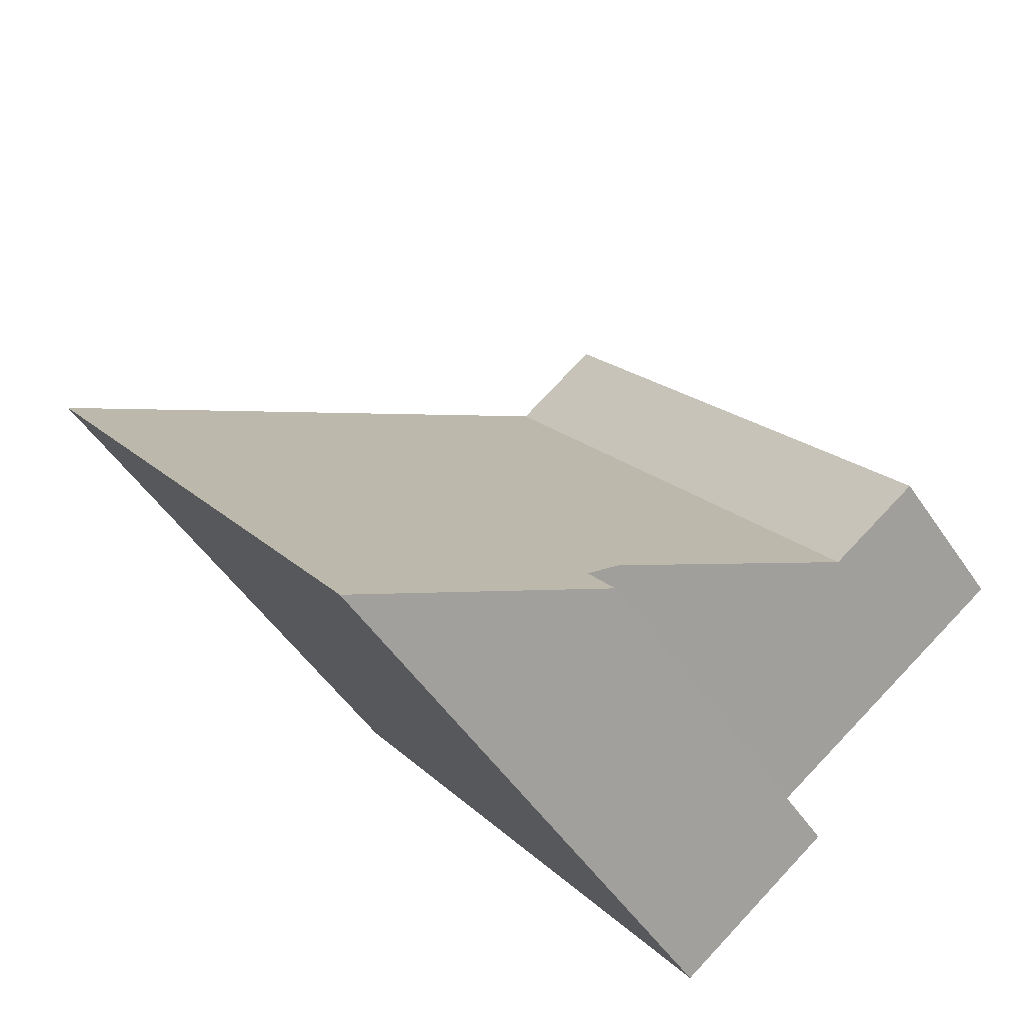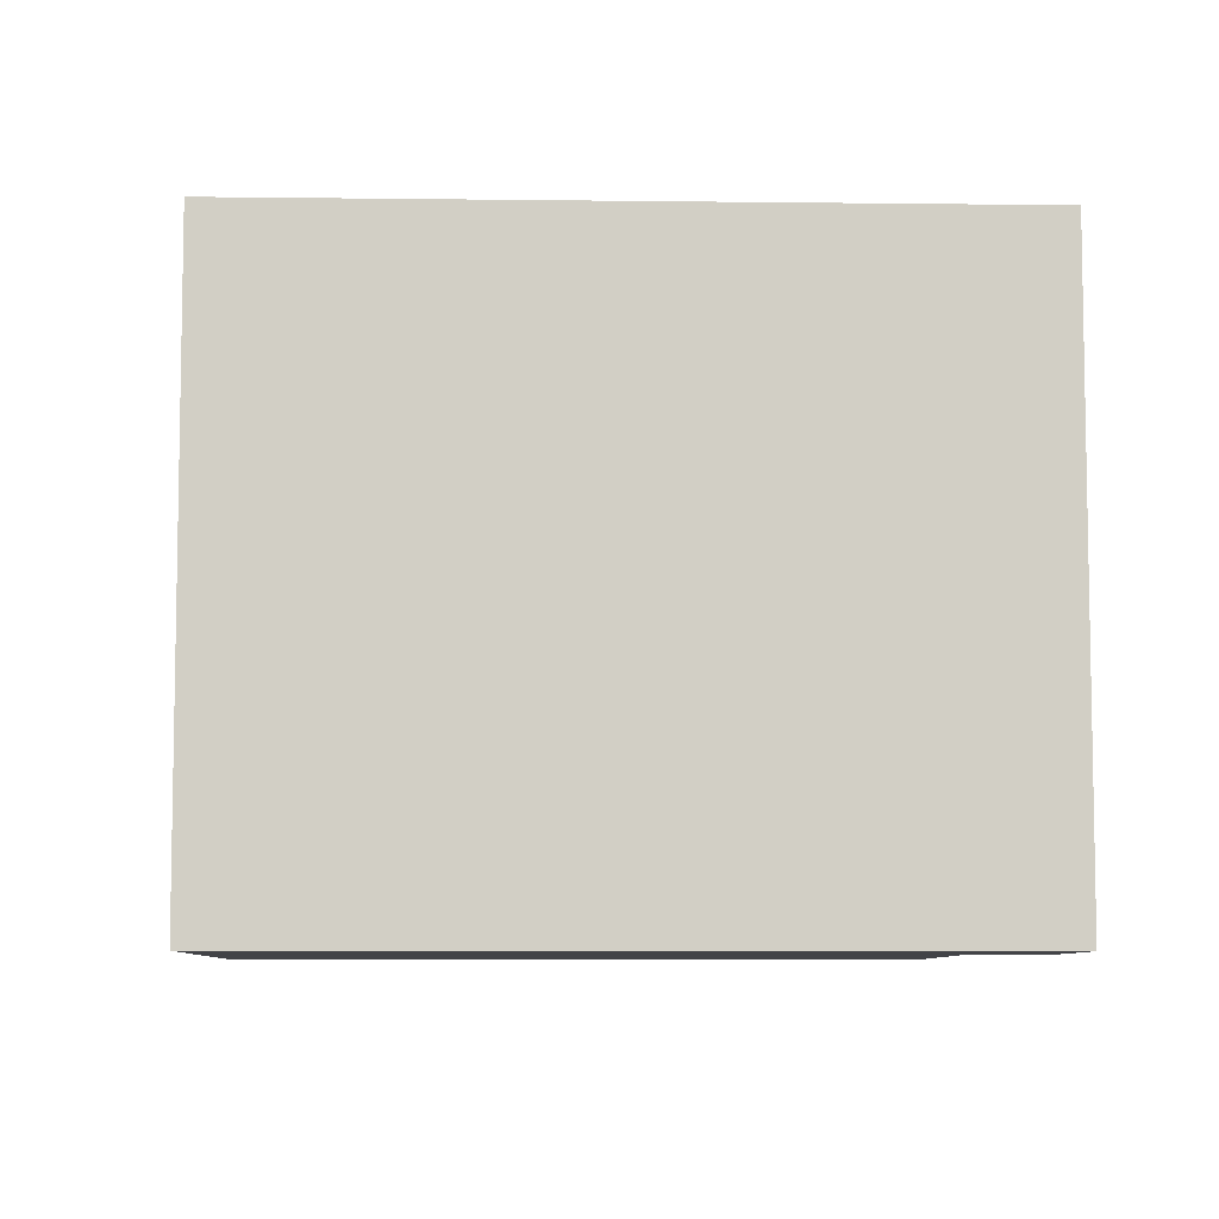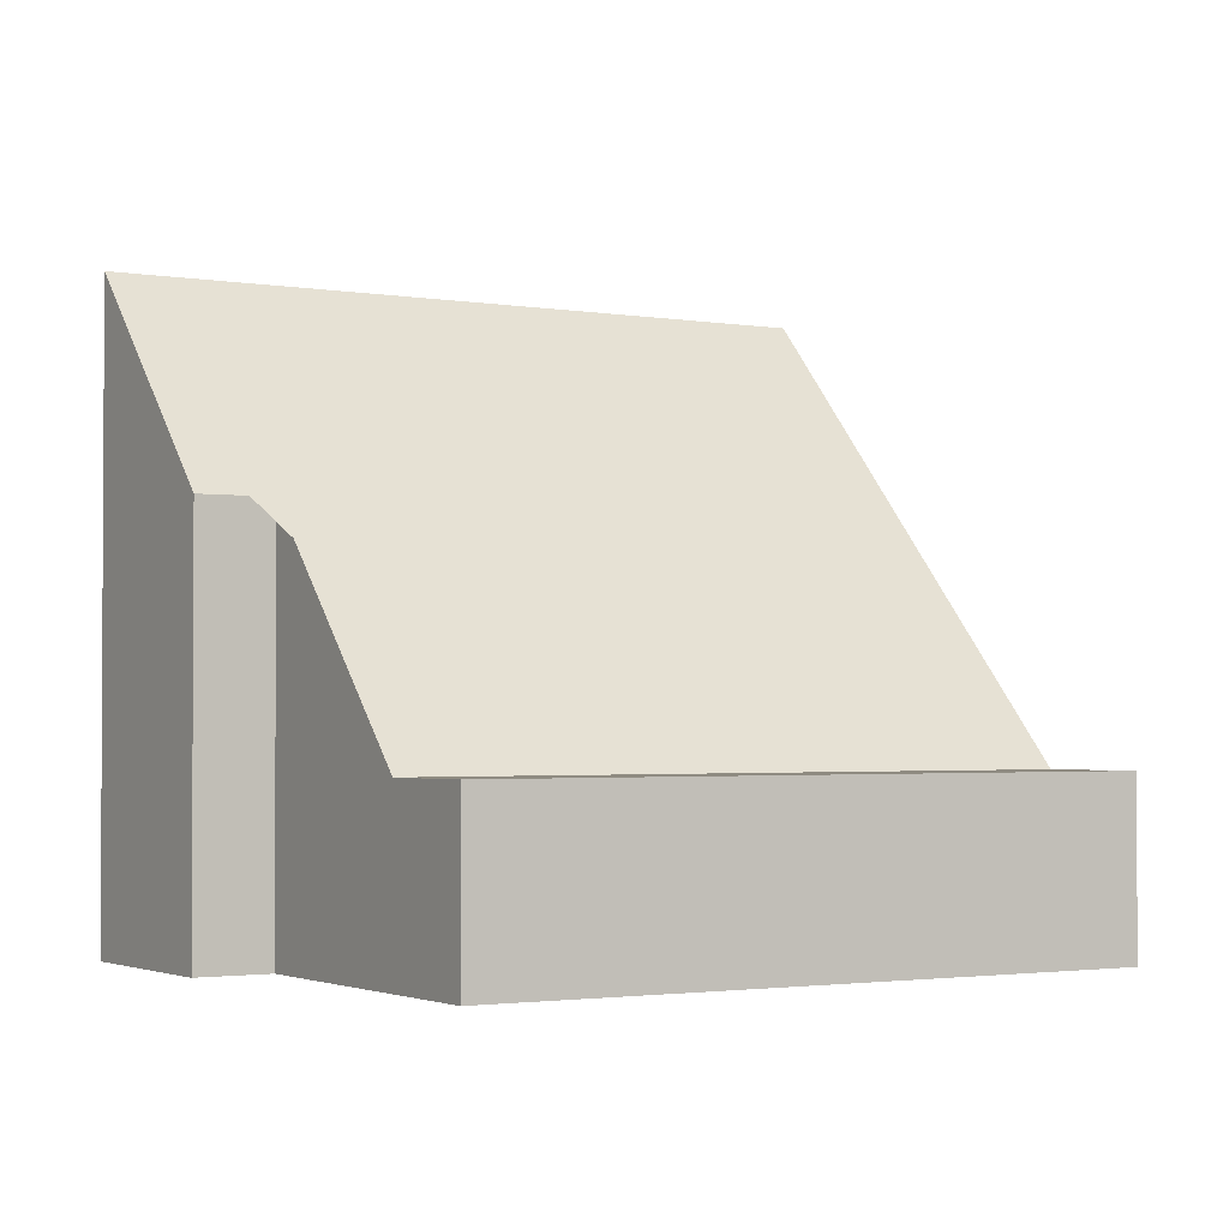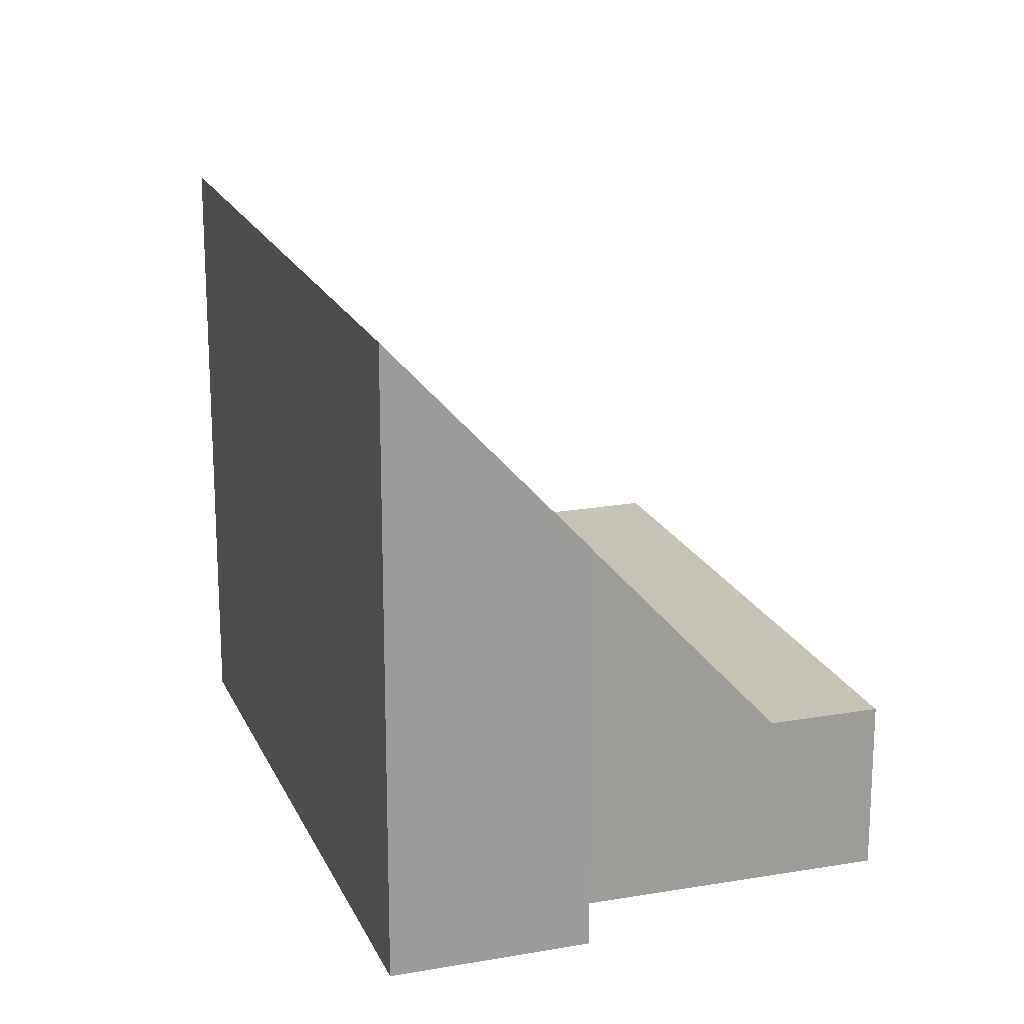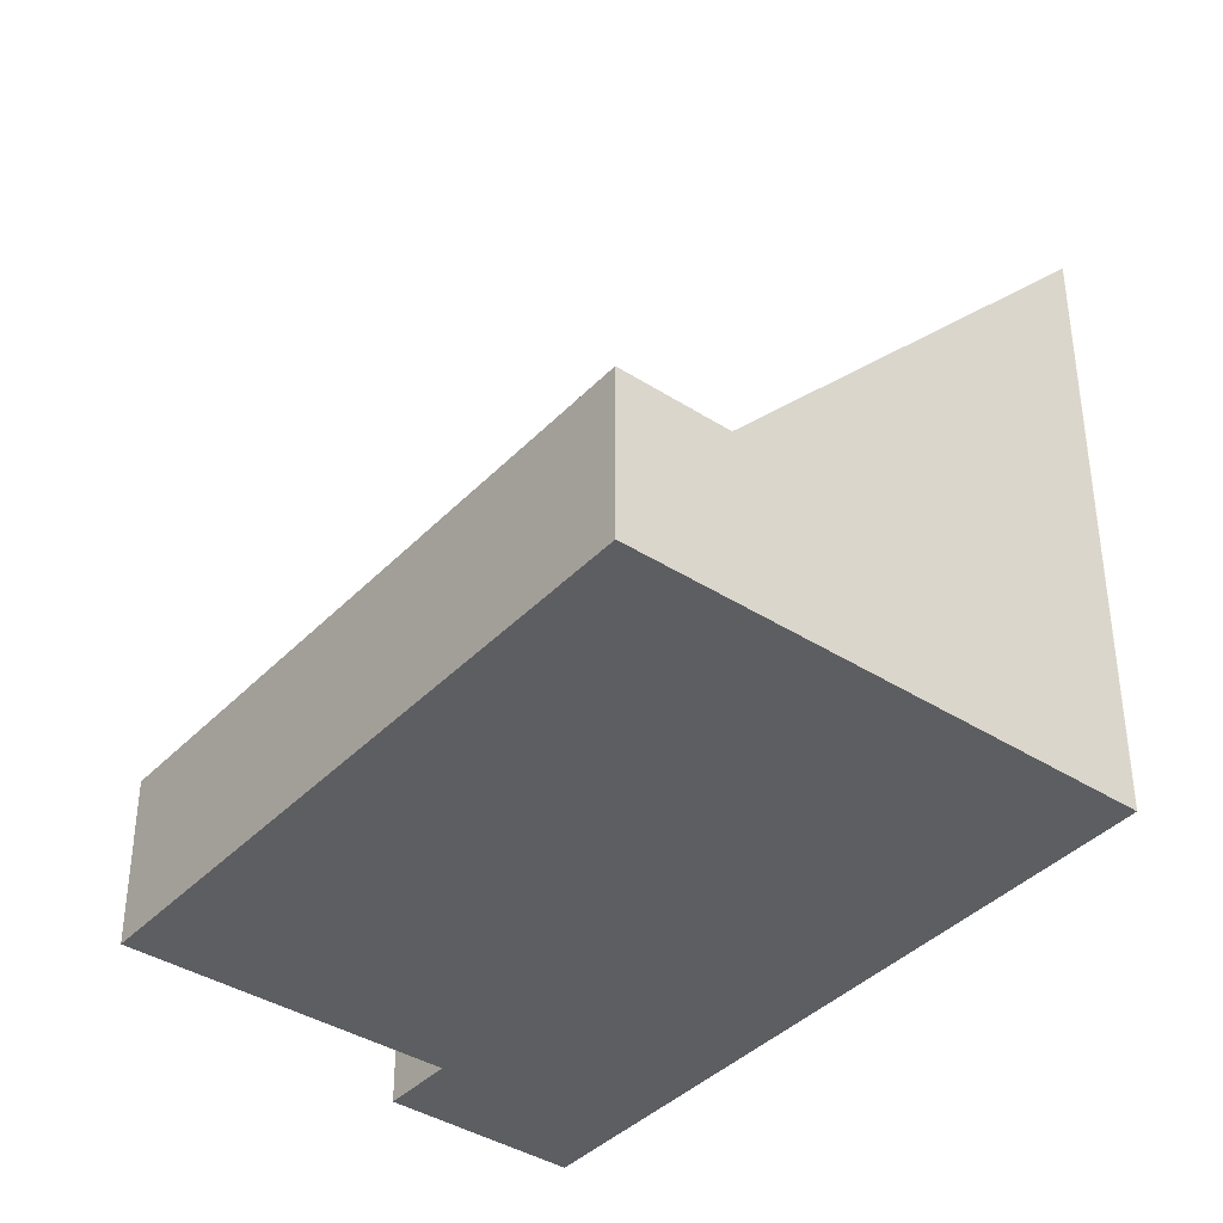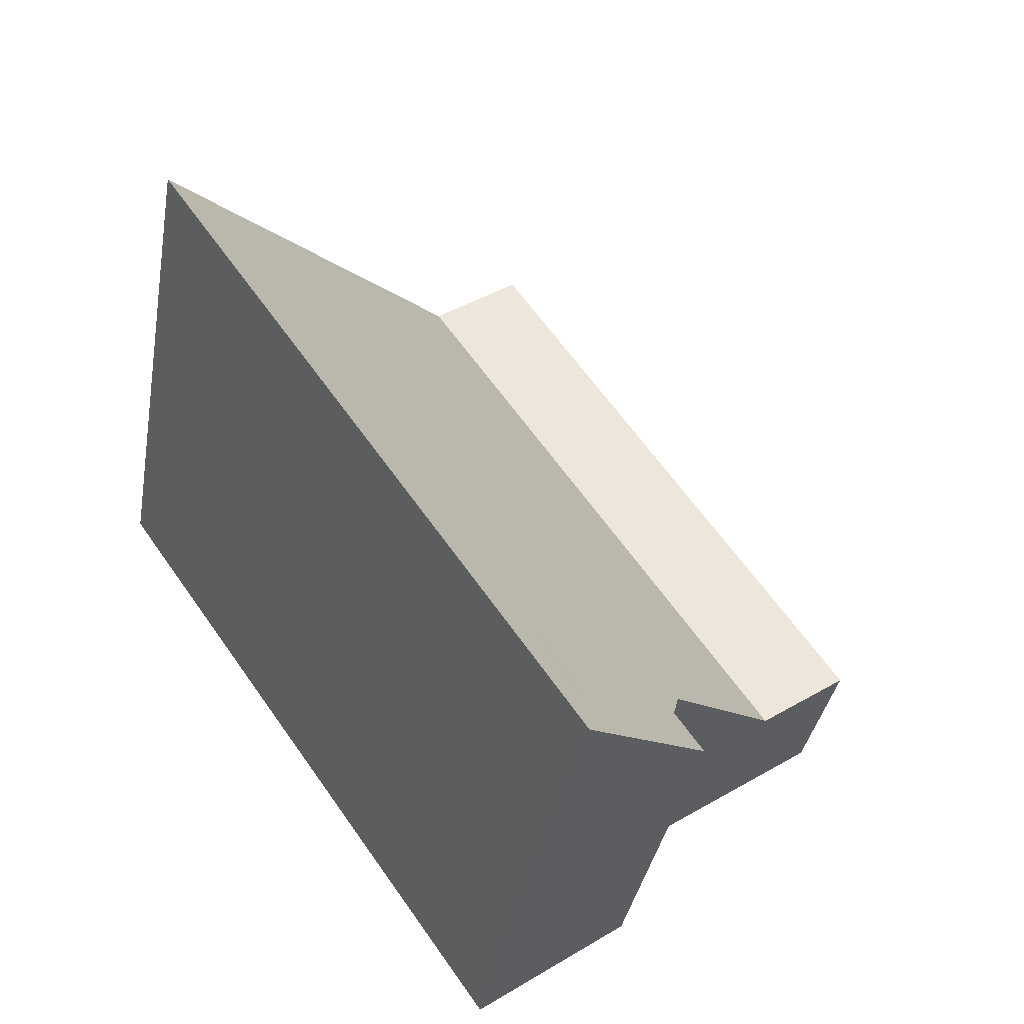
<metadata>
{"format":"obj","ext":"obj","renderer":"f3d","projection":"perspective","resolution":1024,"background":"white","views":[{"elev":-51.6,"azim":33.1,"up":"+Y"},{"elev":-7.5,"azim":-56.9,"up":"+Z"},{"elev":-2.0,"azim":93.3,"up":"+Z"},{"elev":19.2,"azim":16.7,"up":"+Z"},{"elev":-39.3,"azim":176.6,"up":"+Z"},{"elev":-35.7,"azim":-9.8,"up":"+Y"}]}
</metadata>
<code>
v -2194 -1781 6.515
v -2193 -1782 6.51
v -2196 -1784 9.933
v -2203 -1774 9.932
v -2203 -1774 9.925
v -2190 -1778 2.737
v -2196 -1769 2.744
v -2197 -1770 2.739
v -2191 -1779 2.732
v -2197 -1770 2.738
v -2203 -1774 9.932
v -2192 -1779 3.771
v -2198 -1771 3.769
v -2198 -1770 3.769
v -2196 -1783 9.511
v -2202 -1774 9.509
v -2203 -1774 9.509
v -2203 -1774 9.922
v -2197 -1782 9.933
v -2203 -1774 9.922
v -2196 -1783 9.933
v -2196 -1783 9.511
v -2196 -1783 9.511
v -2196 -1783 9.933
v -2191 -1779 2.732
v -2197 -1770 2.739
v -2196 -1769 2.744
v -2197 -1770 2.738
v -2194 -1781 6.513
v -2194 -1781 6.513
v -2196 -1769 2.744
v -2196 -1769 2.744
v -2190 -1778 2.737
v -2196 -1772 2.737
v -2197 -1773 3.77
v -2201 -1776 9.925
v -2201 -1776 9.932
v -2201 -1776 9.509
v -2194 -1771 2.742
v -2196 -1772 2.737
v -2194 -1771 2.742
v -2196 -1783 9.186
v -2196 -1783 9.186
v -2202 -1773 9.174
v -2202 -1774 9.174
v -2201 -1775 9.176
v -2195 -1783 9.186
v -2192 -1778 2.733
v -2193 -1778 3.771
v -2197 -1781 9.933
v -2197 -1781 9.932
v -2197 -1781 9.51
v -2192 -1778 2.733
v -2191 -1777 2.738
v -2197 -1781 9.184
v -2190 -1777 2.738
v -2198 -1770 3.682
v -2198 -1771 3.682
v -2197 -1773 3.685
v -2193 -1778 3.692
v -2192 -1779 3.693
v -2196 -1783 9.933
v -2196 -1783 9.511
v -2196 -1783 9.186
v -2194 -1781 6.512
v -2194 -1781 6.513
v -2194 -1781 6.515
v -2194 -1781 8.882e-16
v -2194 -1781 -8.882e-16
v -2195 -1783 9.186
v -2193 -1782 6.51
v -2193 -1782 0
v -2195 -1783 0
v -2196 -1783 9.933
v -2196 -1784 9.933
v -2196 -1784 0
v -2196 -1783 0
v -2203 -1774 9.925
v -2203 -1774 9.932
v -2203 -1774 -1.776e-15
v -2203 -1774 0
v -2203 -1774 9.922
v -2203 -1774 9.925
v -2203 -1774 0
v -2203 -1774 0
v -2190 -1778 2.737
v -2190 -1778 2.737
v -2190 -1778 0
v -2190 -1778 4.441e-16
v -2196 -1769 2.744
v -2196 -1769 2.744
v -2196 -1769 -4.441e-16
v -2196 -1769 0
v -2192 -1779 3.693
v -2191 -1779 2.732
v -2191 -1779 0
v -2192 -1779 0
v -2203 -1774 9.932
v -2203 -1774 9.932
v -2203 -1774 0
v -2203 -1774 -1.776e-15
v -2194 -1781 6.515
v -2192 -1779 3.771
v -2192 -1779 0
v -2194 -1781 8.882e-16
v -2198 -1770 3.682
v -2198 -1770 3.769
v -2198 -1770 -4.441e-16
v -2198 -1770 0
v -2196 -1784 9.933
v -2196 -1783 9.511
v -2196 -1783 0
v -2196 -1784 0
v -2202 -1773 9.174
v -2203 -1774 9.509
v -2203 -1774 0
v -2202 -1773 0
v -2197 -1781 9.933
v -2197 -1782 9.933
v -2197 -1782 0
v -2197 -1781 0
v -2203 -1774 9.509
v -2203 -1774 9.922
v -2203 -1774 0
v -2203 -1774 0
v -2197 -1782 9.933
v -2196 -1783 9.933
v -2196 -1783 0
v -2197 -1782 0
v -2196 -1783 9.933
v -2196 -1783 9.933
v -2196 -1783 0
v -2196 -1783 0
v -2196 -1769 2.744
v -2197 -1770 2.739
v -2197 -1770 4.441e-16
v -2196 -1769 0
v -2194 -1771 2.742
v -2196 -1769 2.744
v -2196 -1769 0
v -2194 -1771 -4.441e-16
v -2194 -1781 6.513
v -2194 -1781 6.513
v -2194 -1781 -8.882e-16
v -2194 -1781 0
v -2194 -1781 6.512
v -2194 -1781 6.513
v -2194 -1781 0
v -2194 -1781 -8.882e-16
v -2196 -1769 2.744
v -2196 -1769 2.744
v -2196 -1769 0
v -2196 -1769 -4.441e-16
v -2191 -1779 2.732
v -2190 -1778 2.737
v -2190 -1778 4.441e-16
v -2191 -1779 0
v -2203 -1774 9.932
v -2201 -1776 9.932
v -2201 -1776 -1.776e-15
v -2203 -1774 0
v -2190 -1777 2.738
v -2194 -1771 2.742
v -2194 -1771 -4.441e-16
v -2190 -1777 0
v -2198 -1770 3.769
v -2202 -1773 9.174
v -2202 -1773 0
v -2198 -1770 -4.441e-16
v -2196 -1783 9.511
v -2195 -1783 9.186
v -2195 -1783 0
v -2196 -1783 0
v -2201 -1776 9.932
v -2197 -1781 9.933
v -2197 -1781 0
v -2201 -1776 -1.776e-15
v -2190 -1778 2.737
v -2190 -1777 2.738
v -2190 -1777 0
v -2190 -1778 0
v -2197 -1770 2.739
v -2198 -1770 3.682
v -2198 -1770 0
v -2197 -1770 4.441e-16
v -2192 -1779 3.771
v -2192 -1779 3.693
v -2192 -1779 0
v -2192 -1779 0
v -2196 -1783 9.933
v -2196 -1783 9.933
v -2196 -1783 0
v -2196 -1783 0
v -2193 -1782 6.51
v -2194 -1781 6.512
v -2194 -1781 -8.882e-16
v -2193 -1782 0
v -2190 -1778 0
v -2194 -1781 0
v -2193 -1782 0
v -2196 -1784 0
v -2203 -1774 0
v -2203 -1774 0
v -2196 -1769 0
f 58 13 14 57
f 32 28 26 31
f 59 35 13 58
f 43 23 22 42
f 45 16 17 44
f 37 11 18 36
f 18 11 4 5 20
f 24 21 22 23
f 20 17 16 18
f 36 18 16 38
f 63 15 3 62
f 40 28 32 39
f 46 38 16 45
f 64 47 15 63
f 31 7 27 32
f 39 32 27 41
f 61 12 49 60
f 51 19 50
f 52 22 21 19 51
f 54 33 25 53
f 55 42 22 52
f 56 6 33 54
f 42 29 30 43
f 44 14 13 45
f 45 13 35 46
f 65 2 47 64
f 49 12 1 29 42 55
f 60 49 35 59
f 50 37 36 51
f 51 36 38 52
f 53 40 39 54
f 52 38 46 55
f 54 39 41 56
f 55 46 35 49
f 57 8 10 58
f 58 10 34 59
f 60 48 9 61
f 59 34 48 60
f 62 24 23 63
f 63 23 43 64
f 64 43 30 65
f 67 68 69 66
f 71 72 73 70
f 75 76 77 74
f 79 80 81 78
f 83 84 85 82
f 87 88 89 86
f 91 92 93 90
f 95 96 97 94
f 99 100 101 98
f 103 104 105 102
f 107 108 109 106
f 111 112 113 110
f 115 116 117 114
f 119 120 121 118
f 123 124 125 122
f 127 128 129 126
f 131 132 133 130
f 135 136 137 134
f 139 140 141 138
f 143 144 145 142
f 147 148 149 146
f 151 152 153 150
f 155 156 157 154
f 159 160 161 158
f 163 164 165 162
f 167 168 169 166
f 171 172 173 170
f 175 176 177 174
f 179 180 181 178
f 183 184 185 182
f 187 188 189 186
f 191 192 193 190
f 195 196 197 194
f 199 200 201 202 203 204 198

</code>
